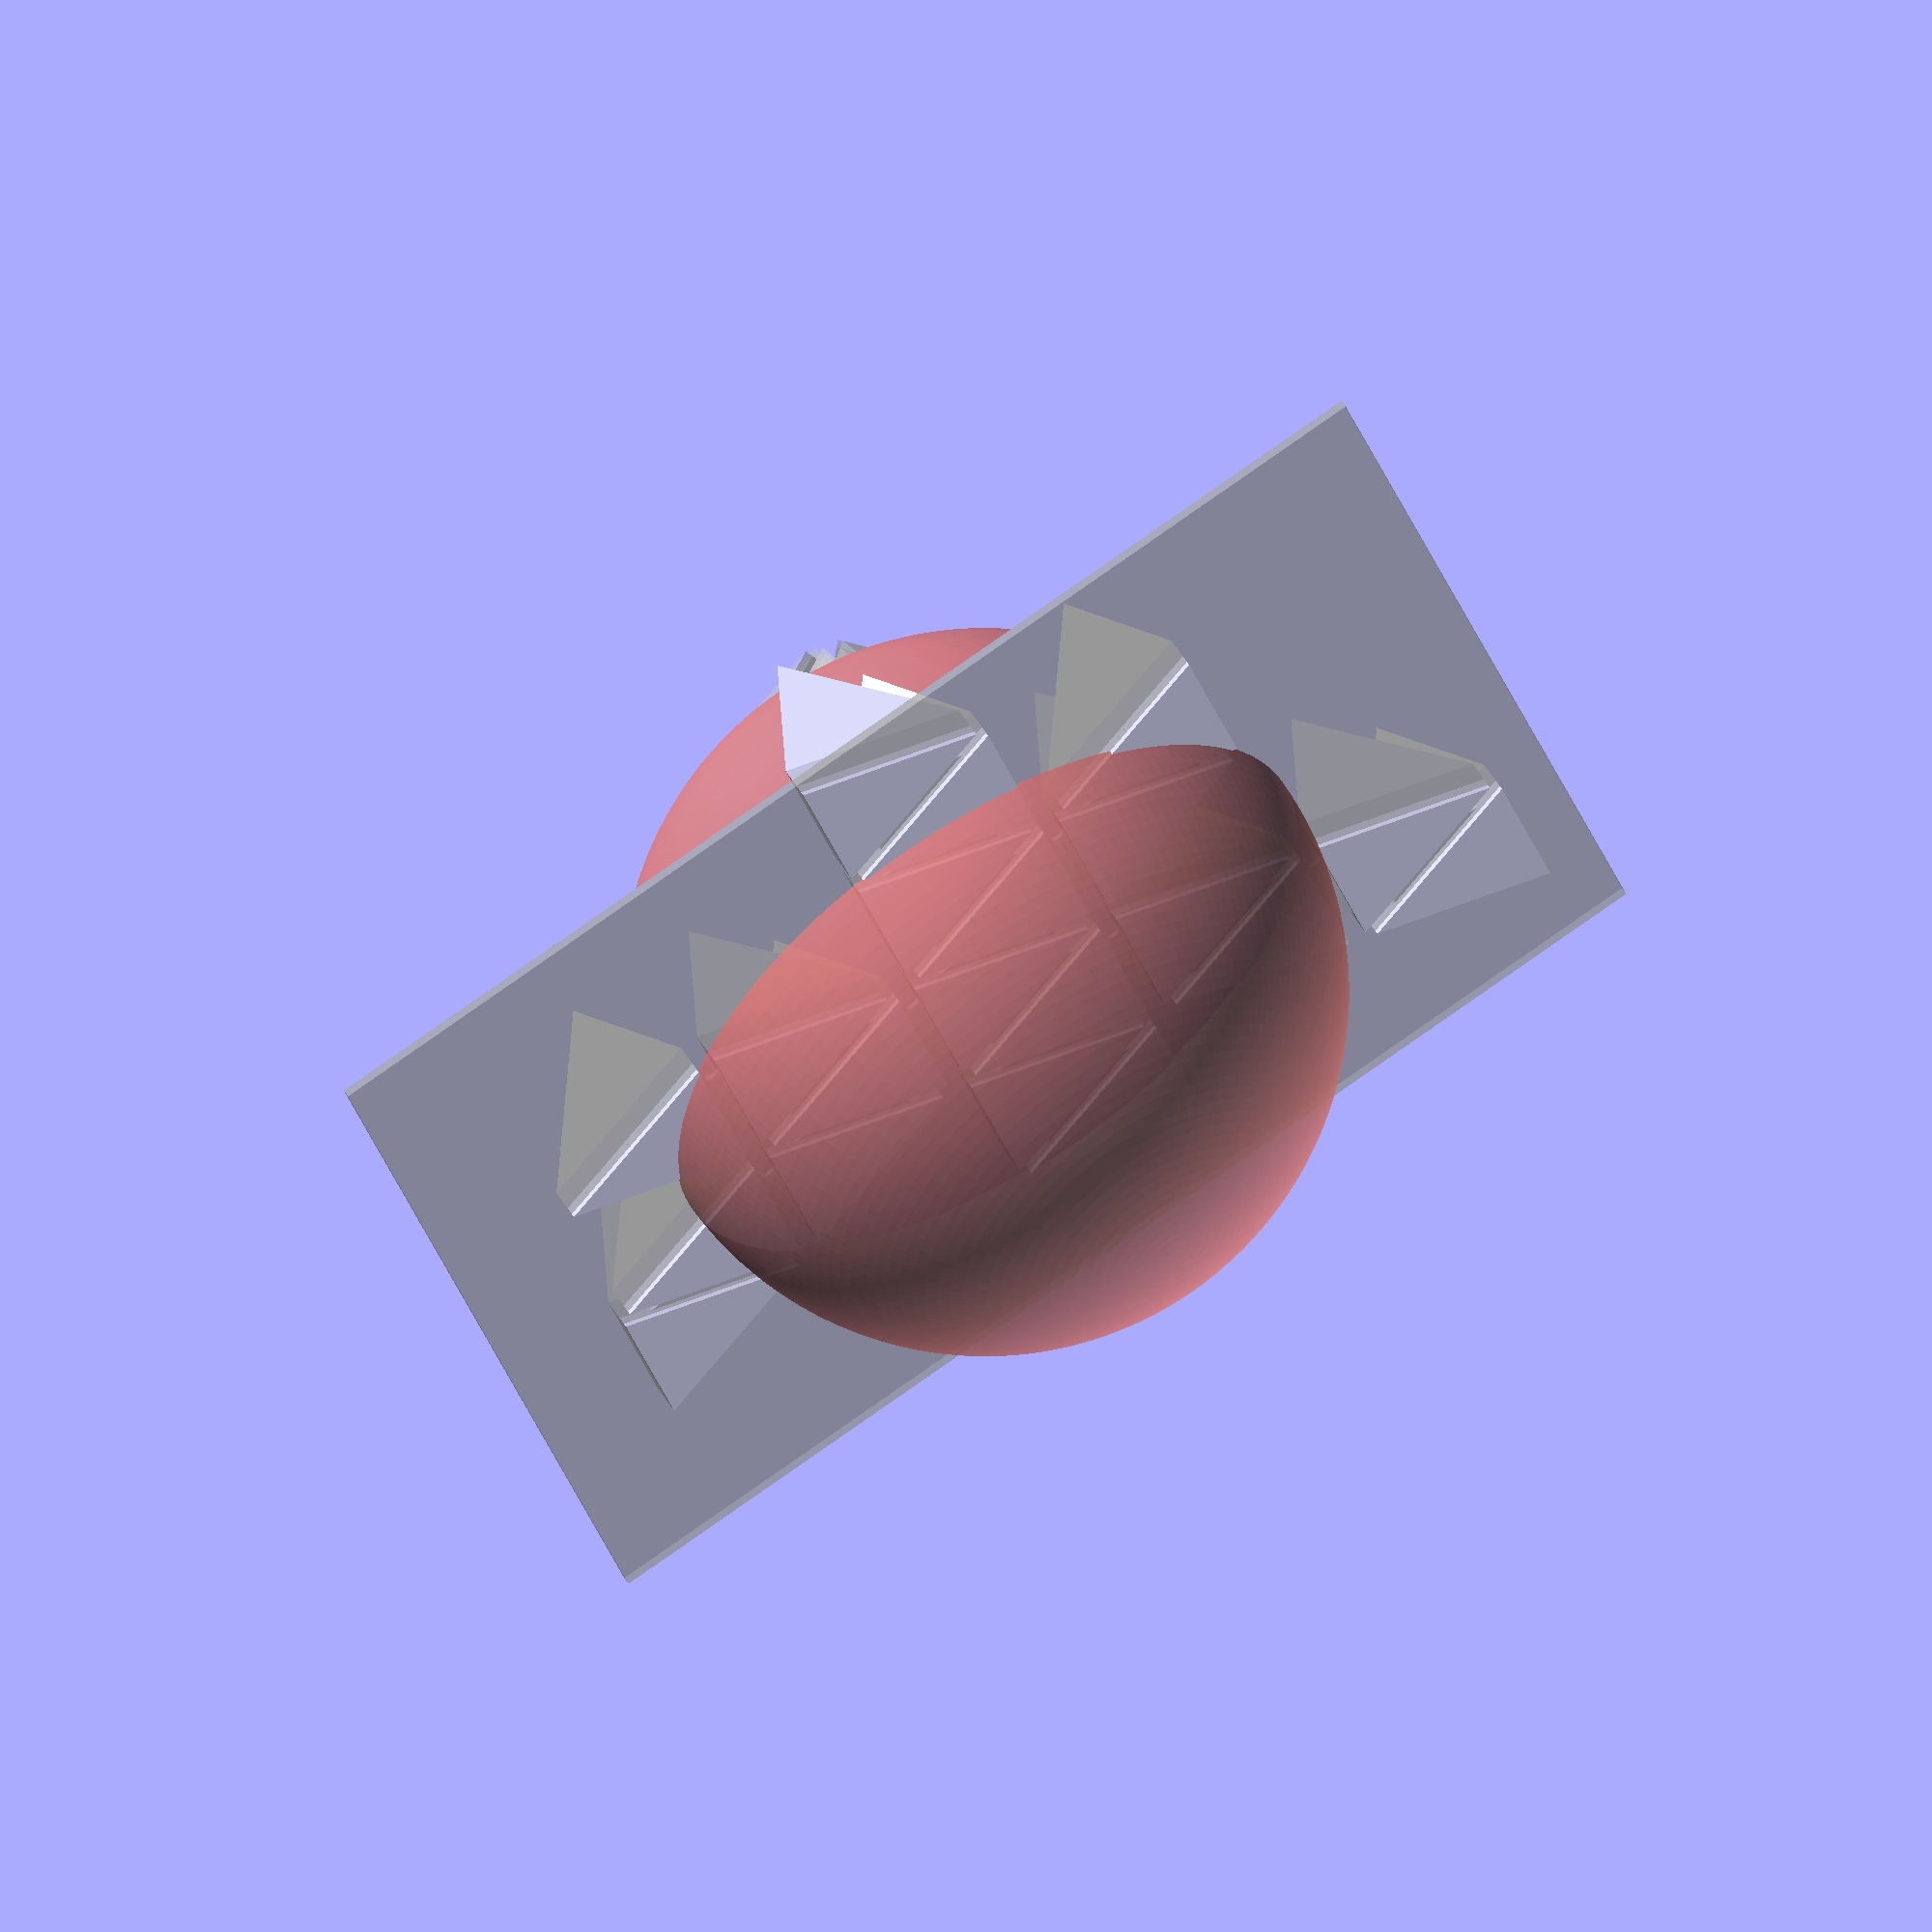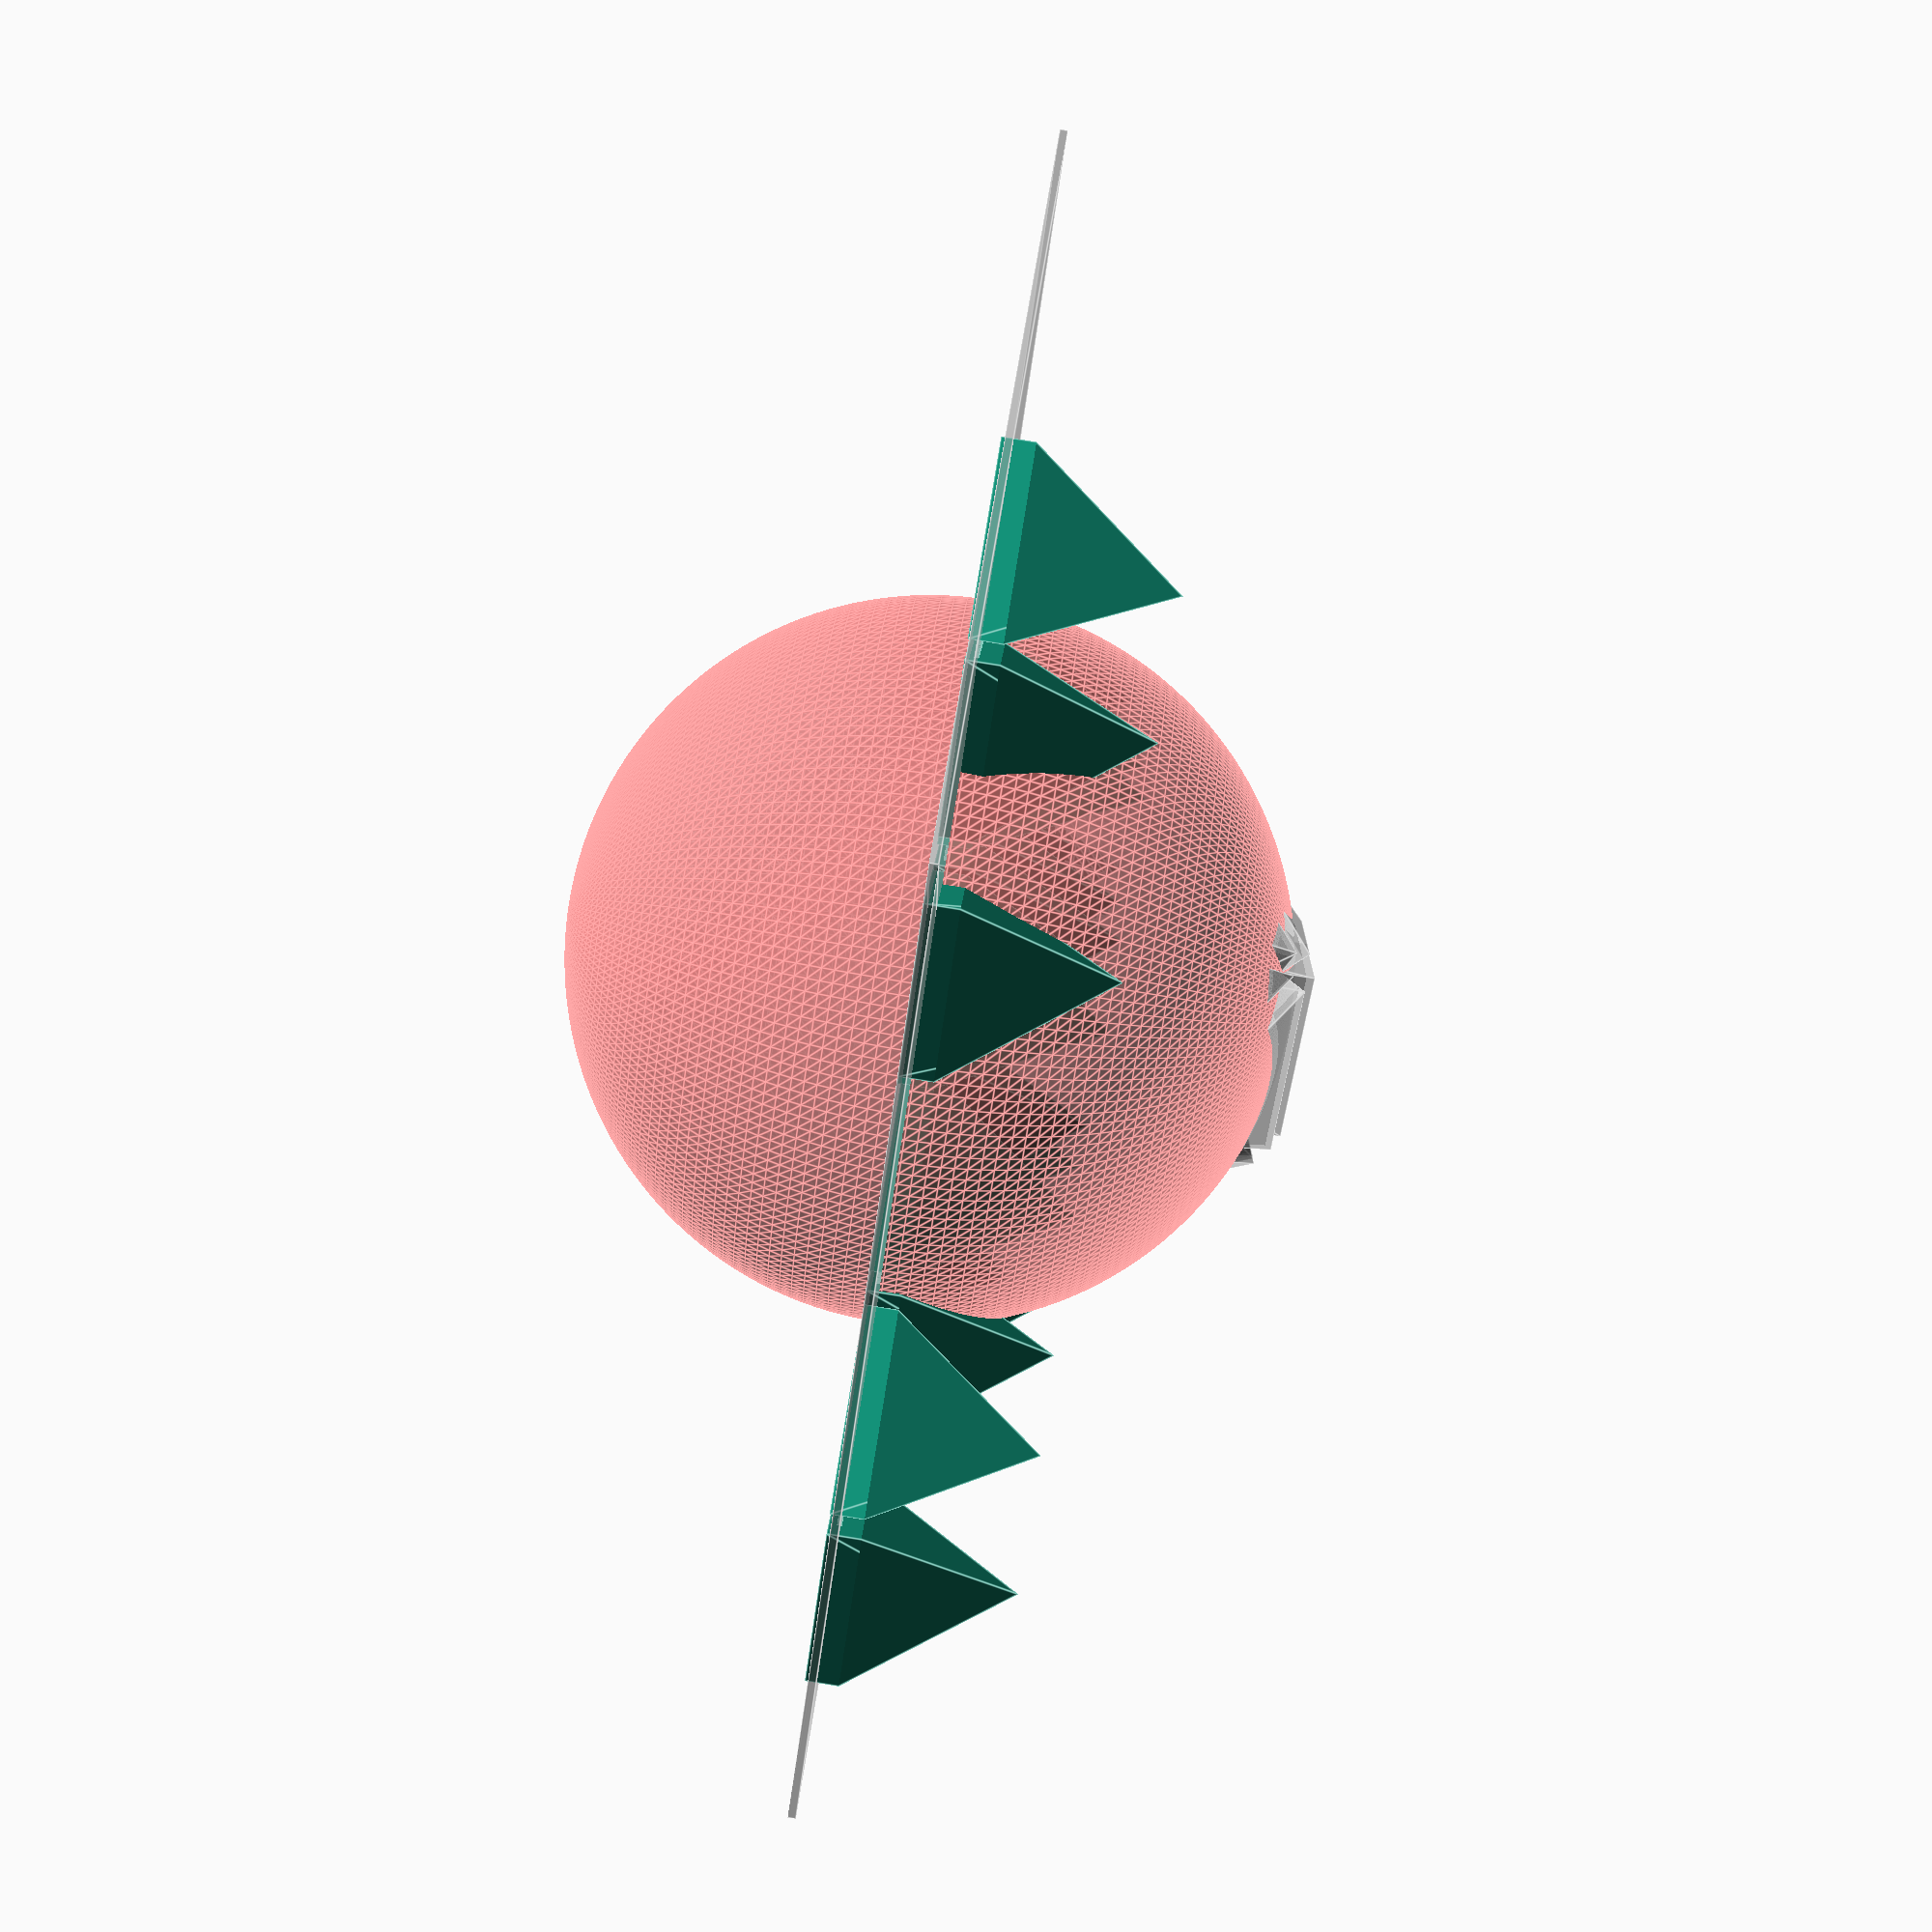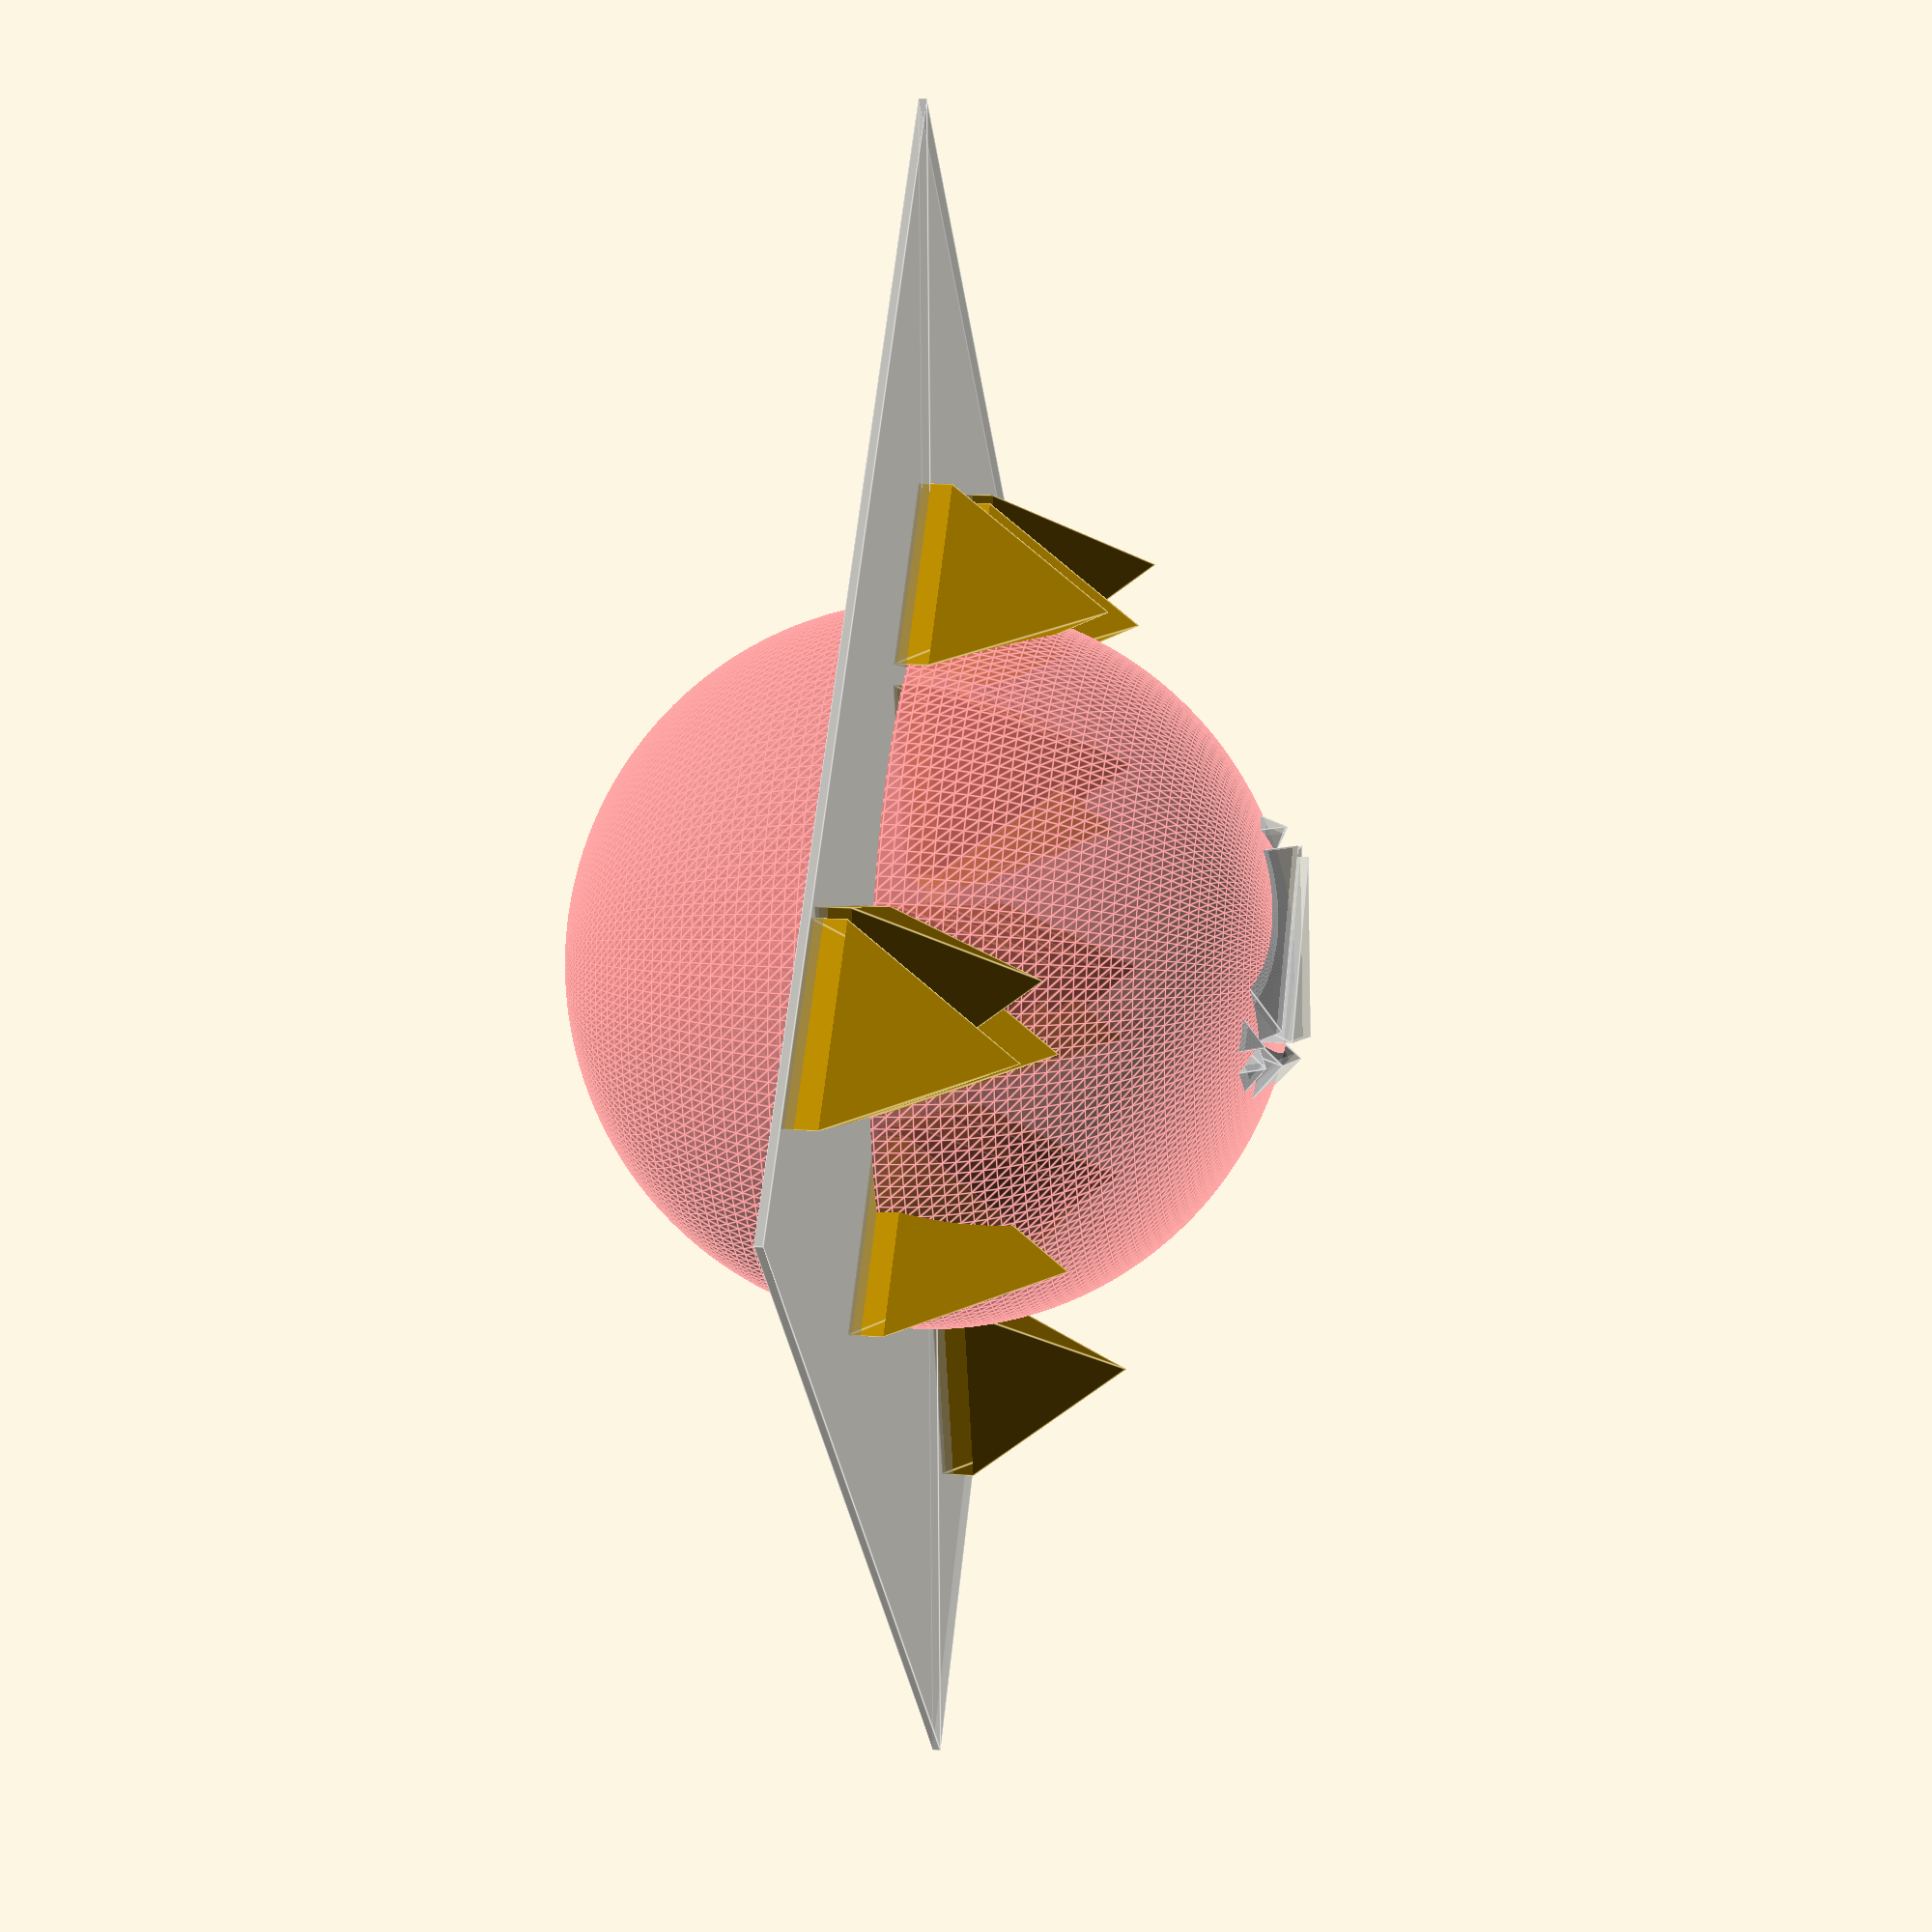
<openscad>
// file platonic_net.scad
// creates 2D nets of pyramids and prisms
// (c) 2020 Rich Cameron
// released under a Creative Commons CC-BY 4.0 International License

faces = 4; edge = 60; // tetrahedron
faces = 6; edge = 40; // cube
faces = 8; edge = 50; // octahedron
faces = 12; edge = 20; // dodecahedron
faces = 20; edge = 30; // icosahedron

//edge = 35; // edge length, used to determine the size.
linewidth = 0; // cut/fold line width for 2D export. Set to zero for 3D
baselayer = 1; // height of print below (outside) the hinges to limit back-bending. Use at least 1 unless printing with TPU.
printheight = 50; // total height to truncate the pyramidal sides
hinge = .6; // thickness of the hinges. Using a negative value will leave a gap
hingeratio = 2; // length/thickness ratio for hinges. Spreads the bend out to reduce fatigue

#%sphere(45);
%square(150, center = true);


solid = // Schläfli symbol
(faces == 4) ? [3, 3] :
(faces == 6) ? [4, 3] :
(faces == 8) ? [3, 4] :
(faces == 12) ? [5, 3] :
(faces == 20) ? [3, 5] :
0;

assert(solid, str("There are no ", faces, "-sided platonic solids. Please choose either 4, 6, 8, 12, or 20."));

face = solid[0]; // vertices touching each face
vertex = solid[1]; // faces touching each vertex

size = edge / 2 / tan(180 / face); // apothem of the polygonal sides

echo(str("surface area = ", faces * face * size * size * tan(180 / face), "mm^2"));

dihedral = 2 * asin(cos(180 / vertex) / sin(180 / face));

$fs = .2;
$fa = 2;

module face(outer = 0) rotate(180 / face) {
	if(linewidth) offset((outer ? 1 : -1) * linewidth / 2) circle(size / cos(180 / face), $fn = face);
	else if(outer) intersection() {
		union() {
			linear_extrude(size * tan(dihedral / 2), scale = 0) circle(size / cos(180 / face), $fn = face);
			mirror([0, 0, 1]) linear_extrude(size * tan(max(90 - dihedral / 2, 45)), scale = 0) circle(size / cos(180 / face), $fn = face);
		}
		translate([0, 0, -baselayer]) linear_extrude(printheight) offset((hinge < 0) ? hinge : min(-hinge * hingeratio, -.001)) circle(size / cos(180 / face), $fn = face);
	}
	else difference() {
		offset(-.001) circle(size / cos(180 / face), $fn = face);
		for(a = [0:360 / face:359]) rotate(a) translate([size / cos(180 / face), 0, 0]) circle(size / cos(180 / face) / face, $fn = 3); 
	}
}
	

module iterate(fold = false, a = face, branch = 0, outer = 0) {
	face(outer);
	if(a || (!branch && (vertex != face))) mirror([0, (a < 0) ? 0 : 1, 0]) union() for(i = [0:abs(abs(a) - 1)]) rotate((i + floor(face / 2)) * 360 / face) translate([size, 0, 0]) rotate([0, fold ? dihedral - 180 : 0, 0]) translate([size, 0, 0]) rotate(180) {
		if(a == face) iterate(fold, face - vertex, branch + i, outer);
		else if(a == -2) iterate(fold, i ? -1 : 1, branch + i * 3 - 3, outer);
		else if(a == 2 && !i) iterate(fold, 0, branch + i, outer);
		else if(a == -1) iterate(fold, 1, branch + i, outer);
		else if(a == 1 && vertex == 5) iterate(fold, 0, branch + i, outer);
		else if(!branch && !i) iterate(fold, 0, 1, outer);
	}
}
difference() {
	iterate(outer = true);
	if(linewidth) iterate();
}
if(!linewidth && (hinge > 0)) linear_extrude(hinge) offset(-hinge * hingeratio) union() {
	offset(delta = -size / face, chamfer = true) offset(delta = .01) iterate();
	offset(0) iterate();
}
%iterate(true, outer = true);

</openscad>
<views>
elev=302.7 azim=15.7 roll=148.6 proj=o view=solid
elev=91.3 azim=229.0 roll=260.9 proj=p view=edges
elev=166.1 azim=222.8 roll=260.8 proj=p view=edges
</views>
